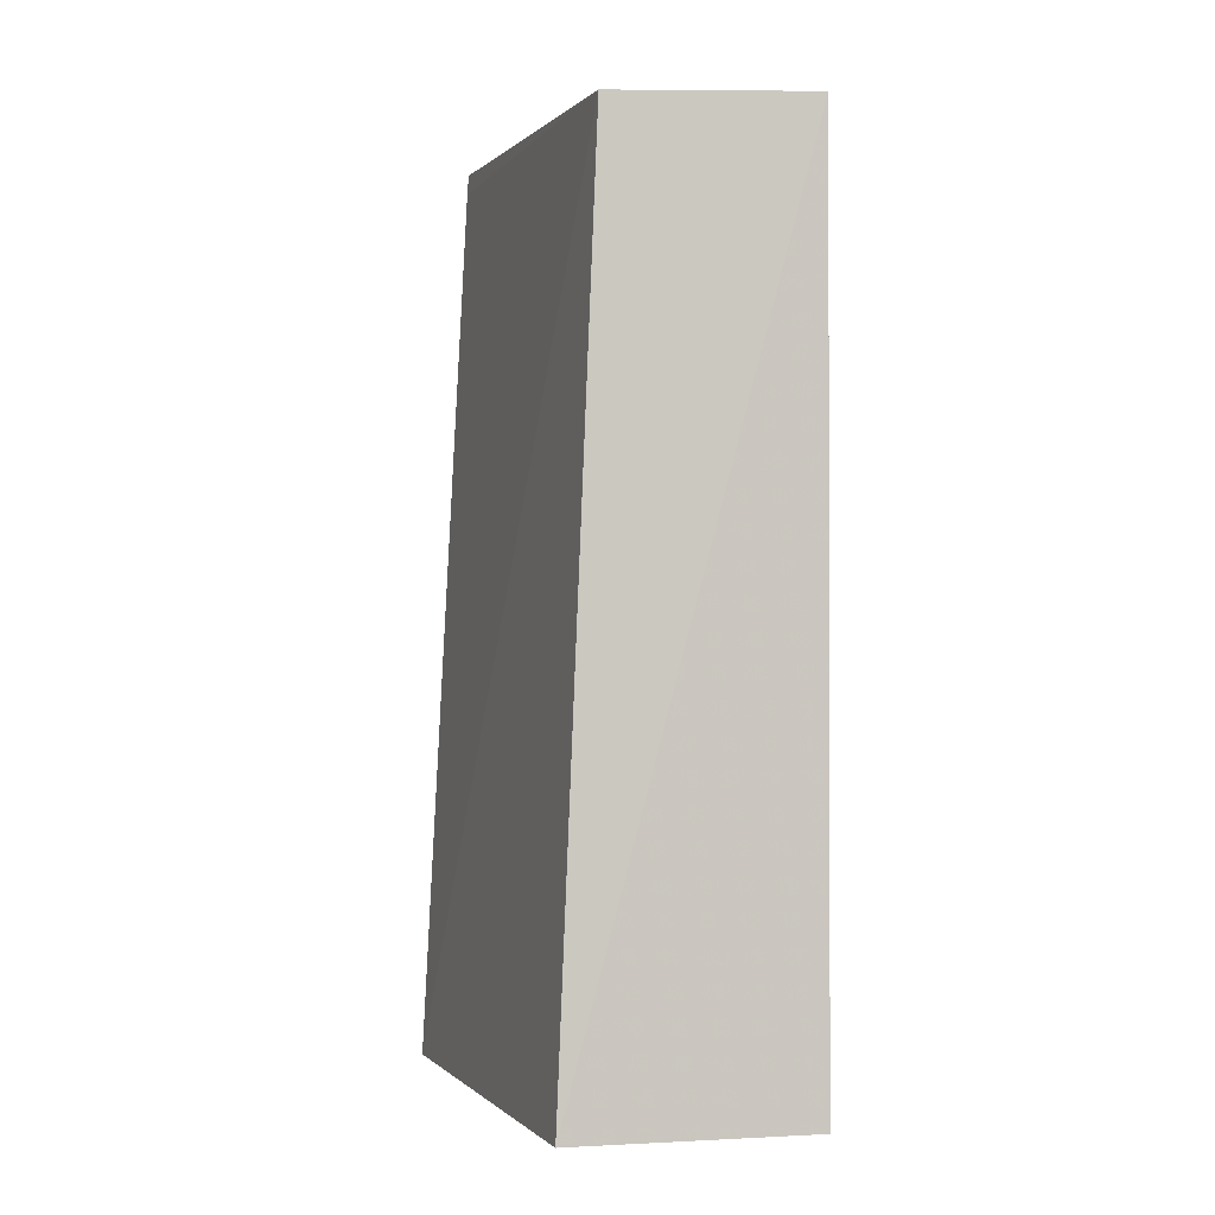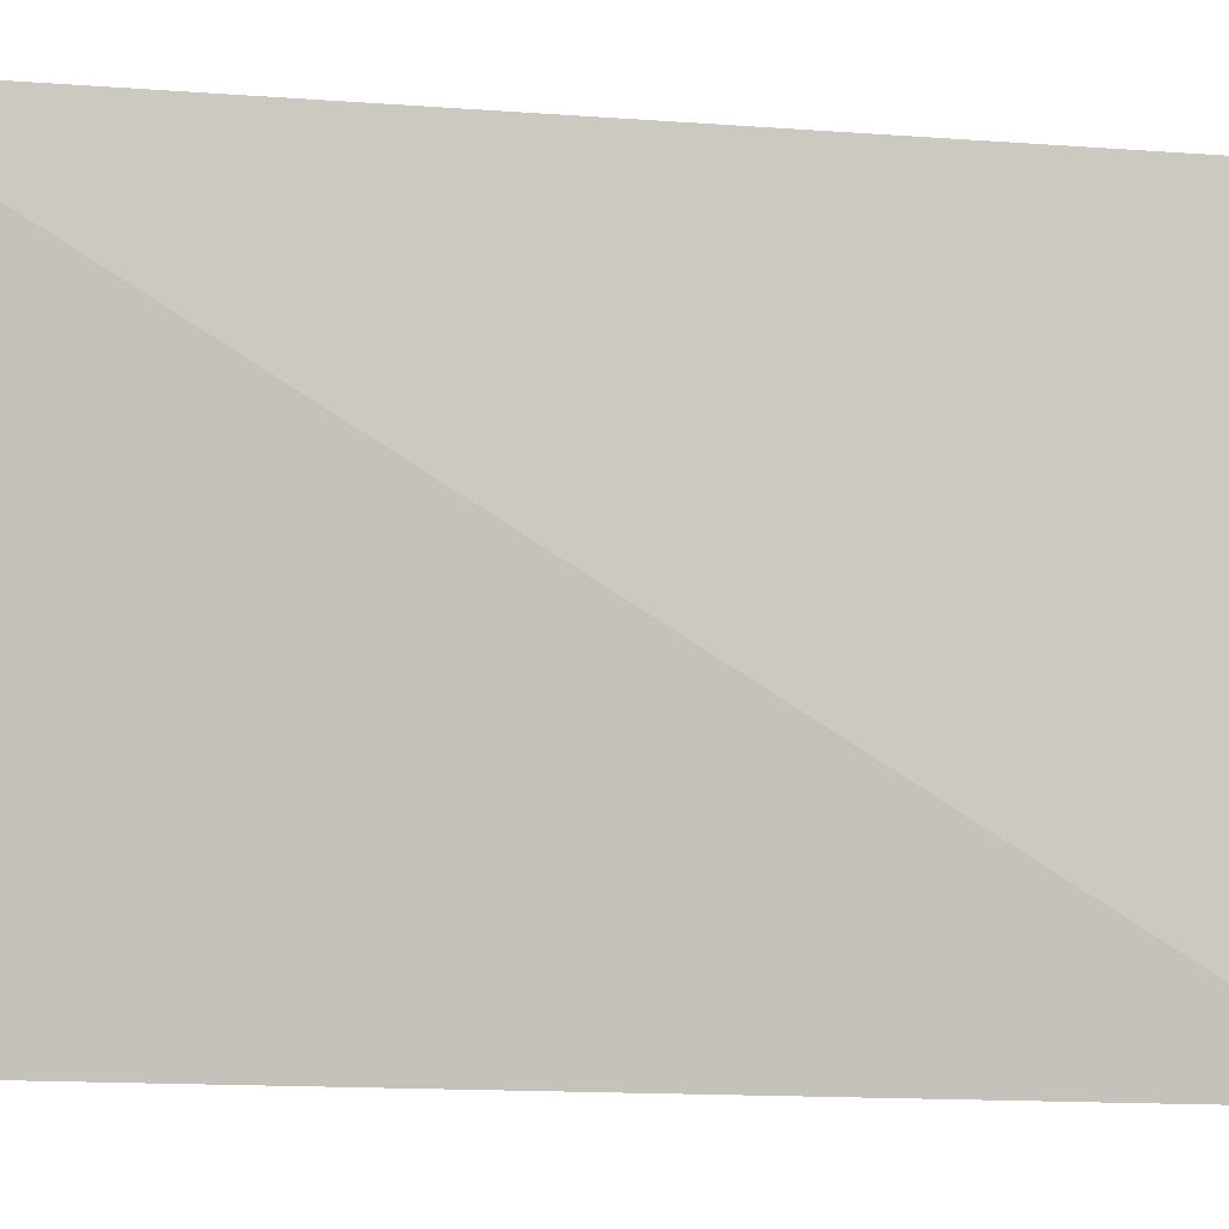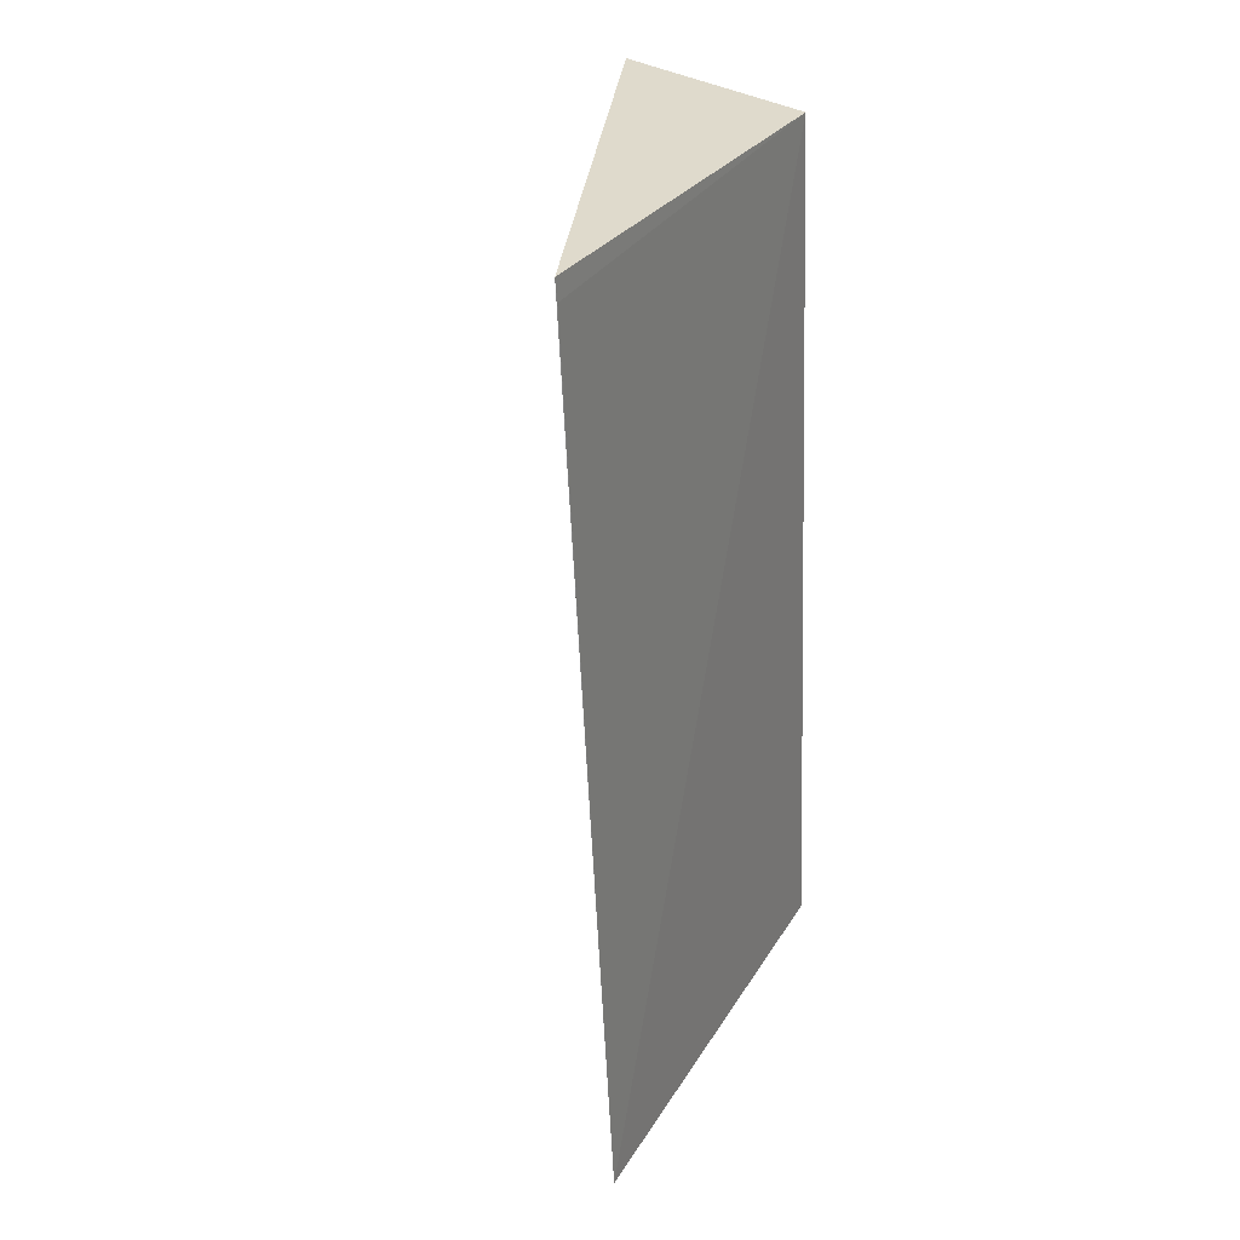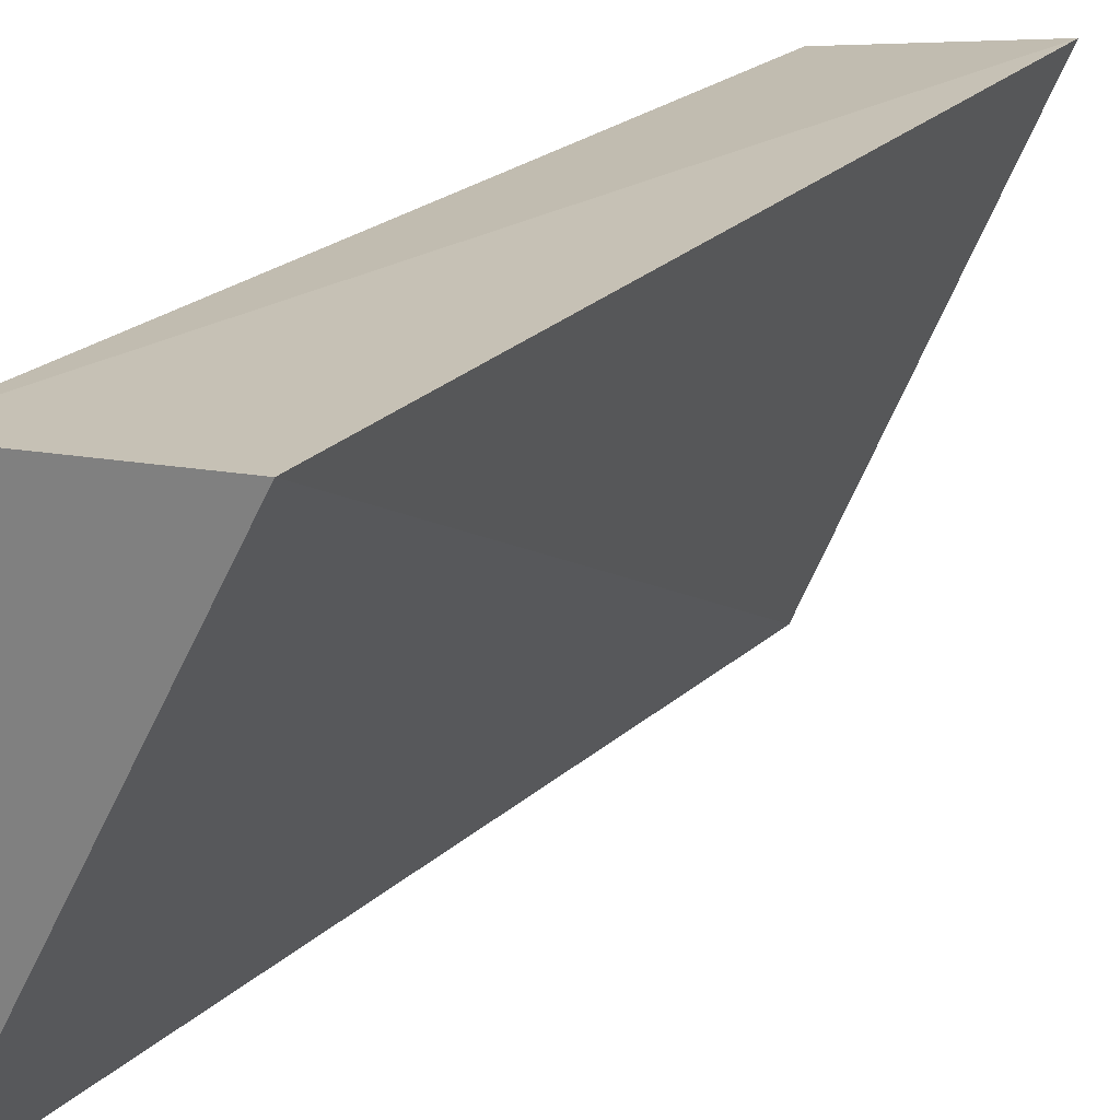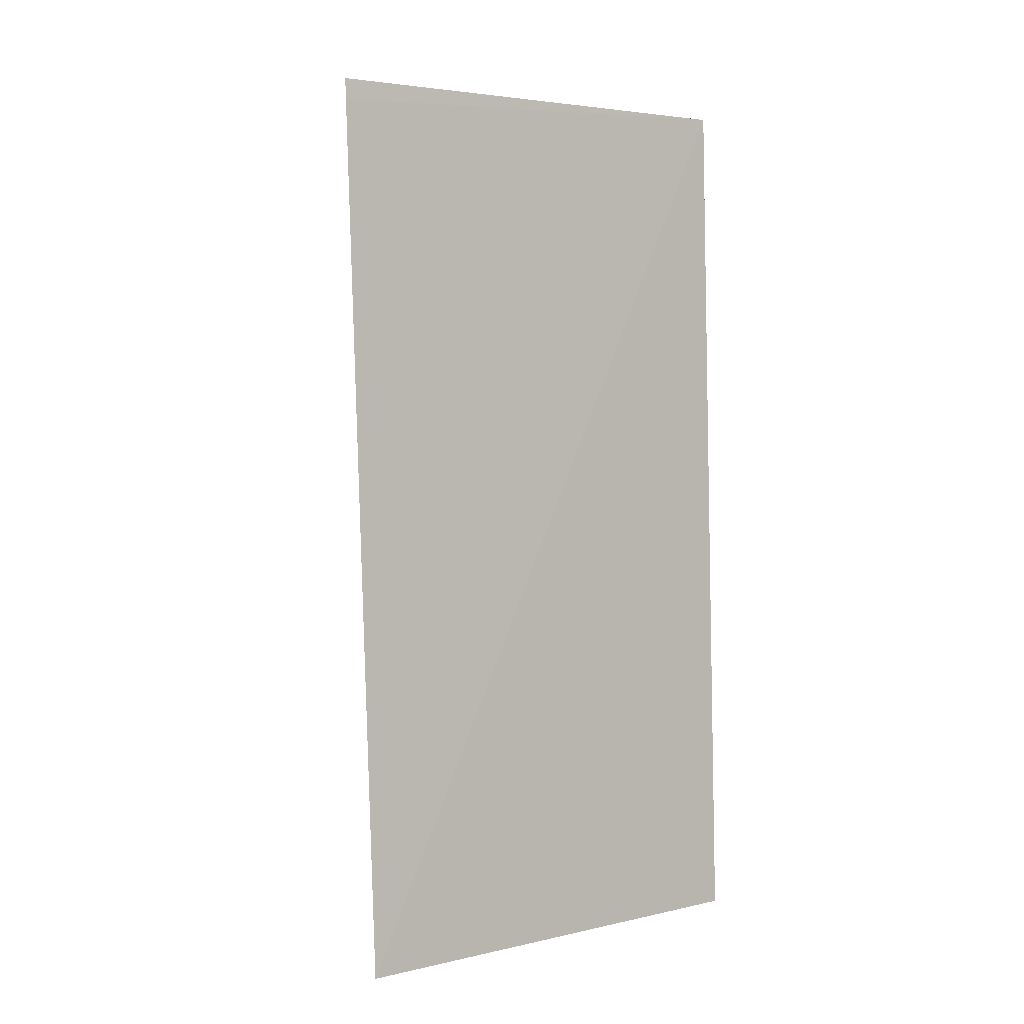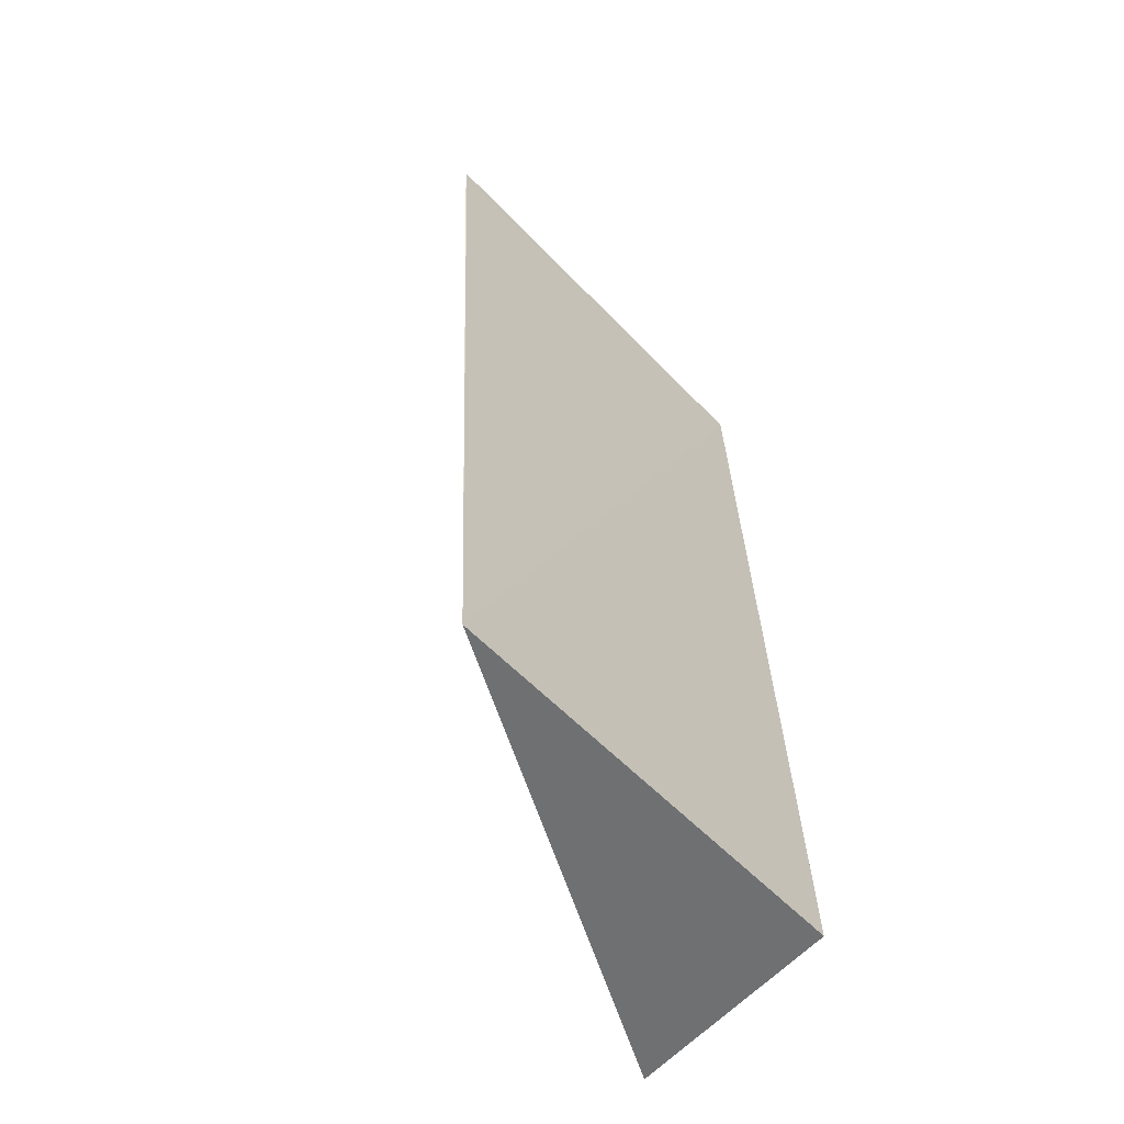
<metadata>
{"format":"obj","ext":"obj","renderer":"f3d","projection":"perspective","resolution":1024,"background":"white","views":[{"elev":-1.4,"azim":163.2,"up":"+Z"},{"elev":-26.3,"azim":-96.4,"up":"+Y"},{"elev":33.2,"azim":29.4,"up":"+Z"},{"elev":23.3,"azim":-148.6,"up":"+Y"},{"elev":7.3,"azim":59.7,"up":"+Z"},{"elev":-55.2,"azim":44.6,"up":"+Z"}]}
</metadata>
<code>
v 0.007451 0.04682 0.1718
v 0.007891 0.02684 0.1727
v 0.01003 0.02686 0.1317
v -0.001441 0.04816 0.1317
v -0.001441 0.04823 0.1721
v 0.009179 0.04697 0.1316
v 0.007959 0.02687 0.1718
f 3 2 4
f 5 2 1
f 5 4 2
f 6 1 3
f 6 3 4
f 6 5 1
f 6 4 5
f 7 1 2
f 7 2 3
f 7 3 1

</code>
